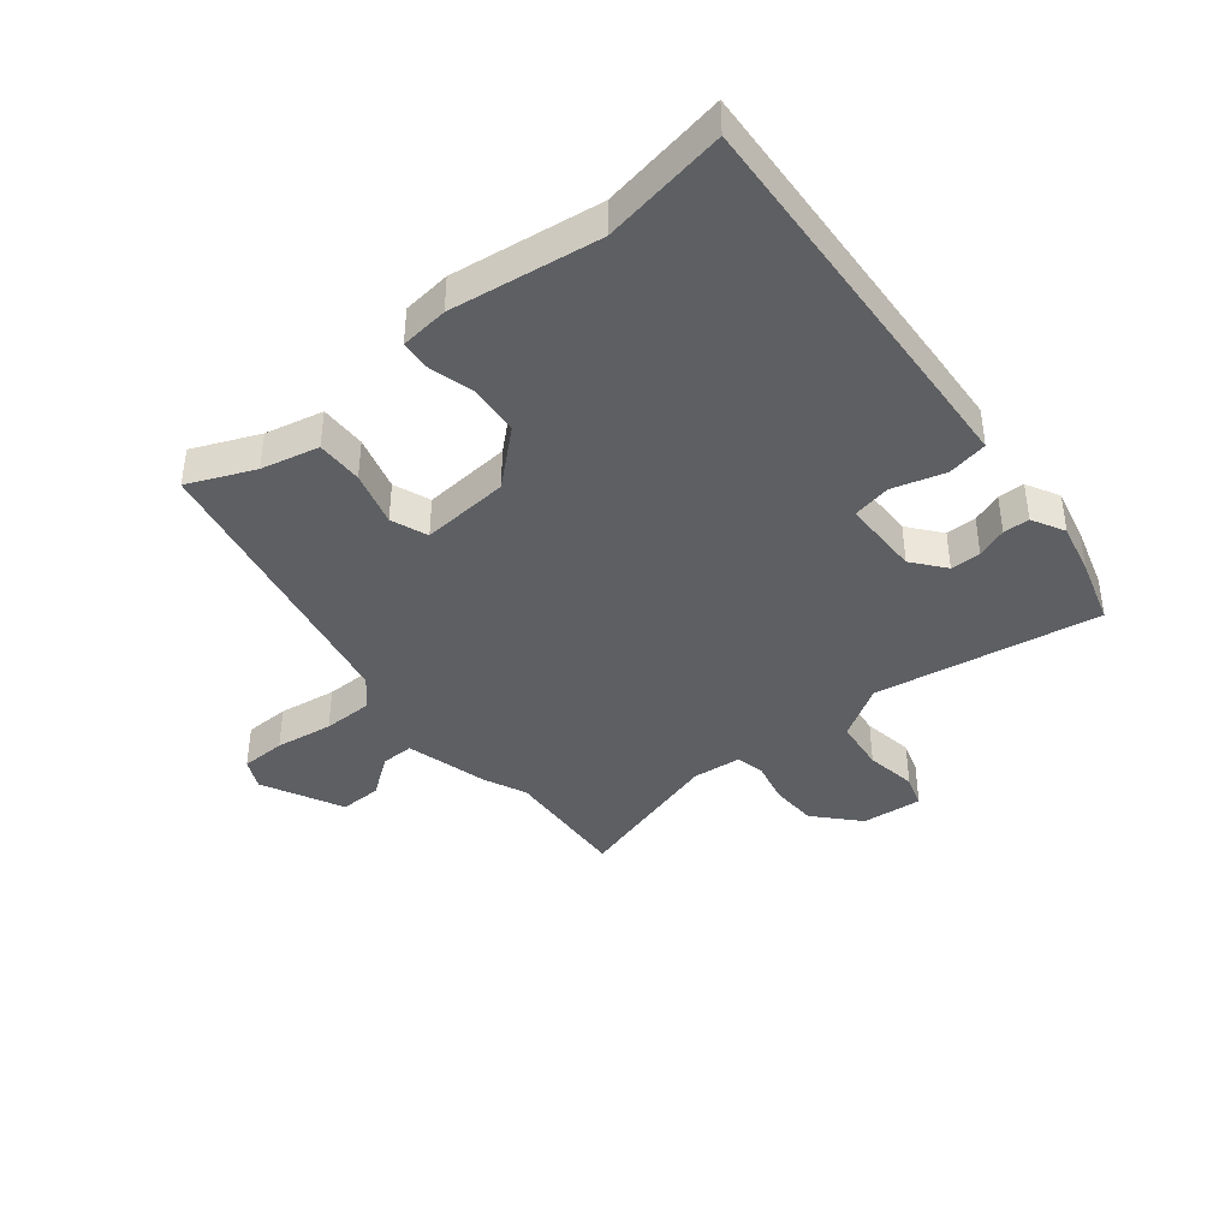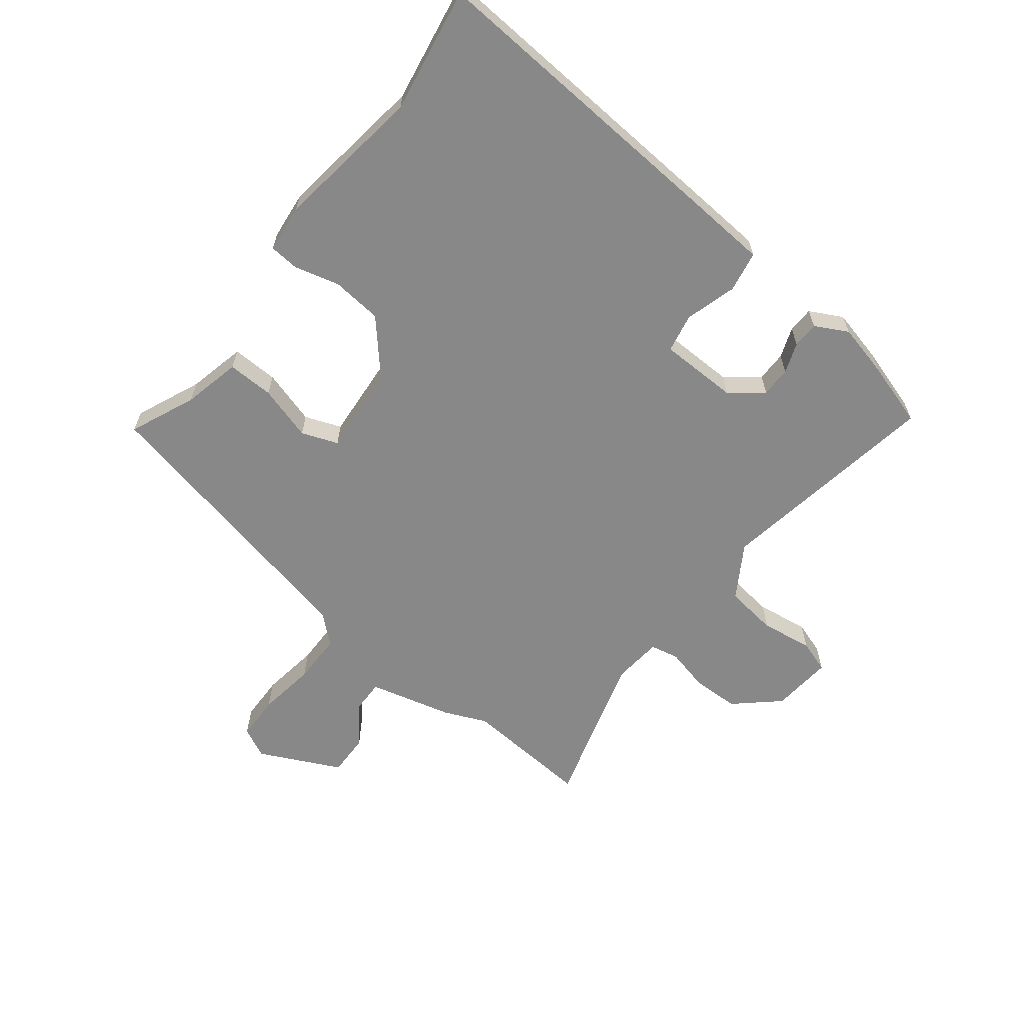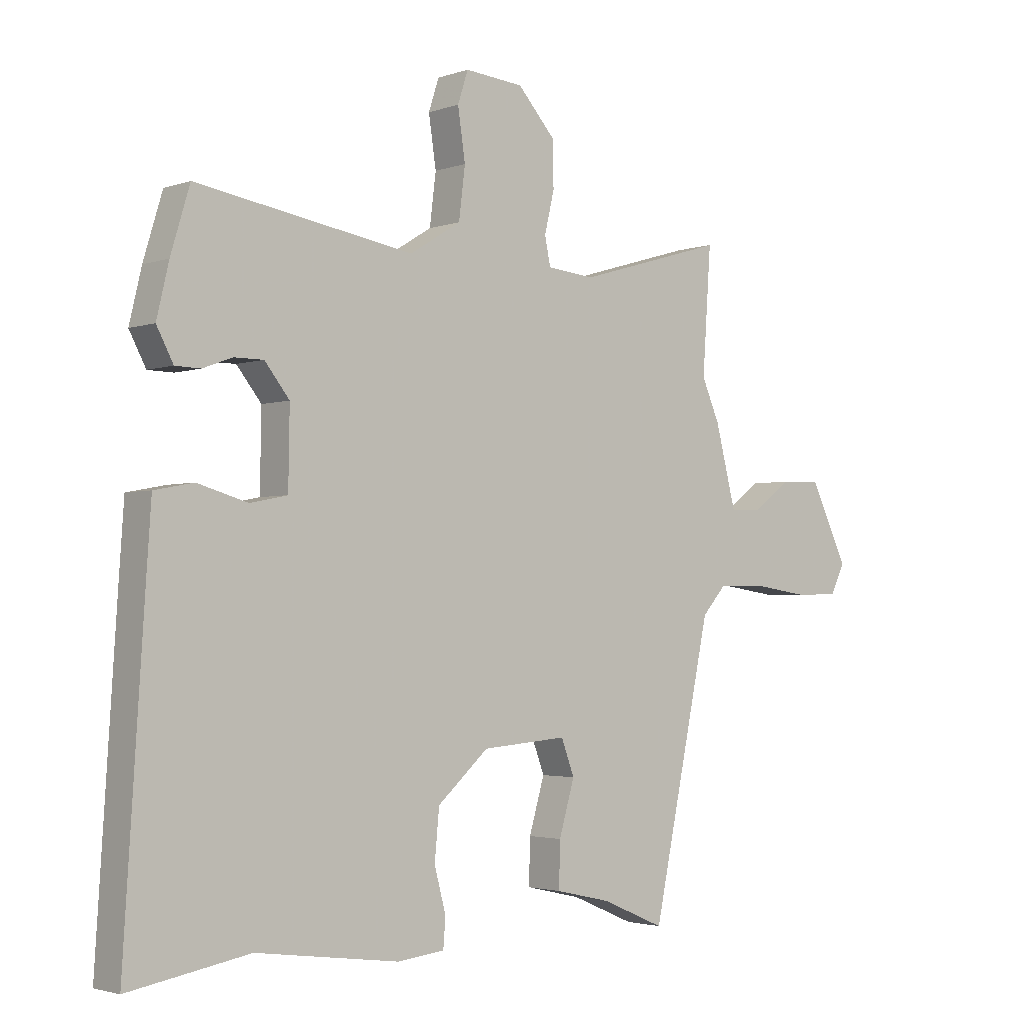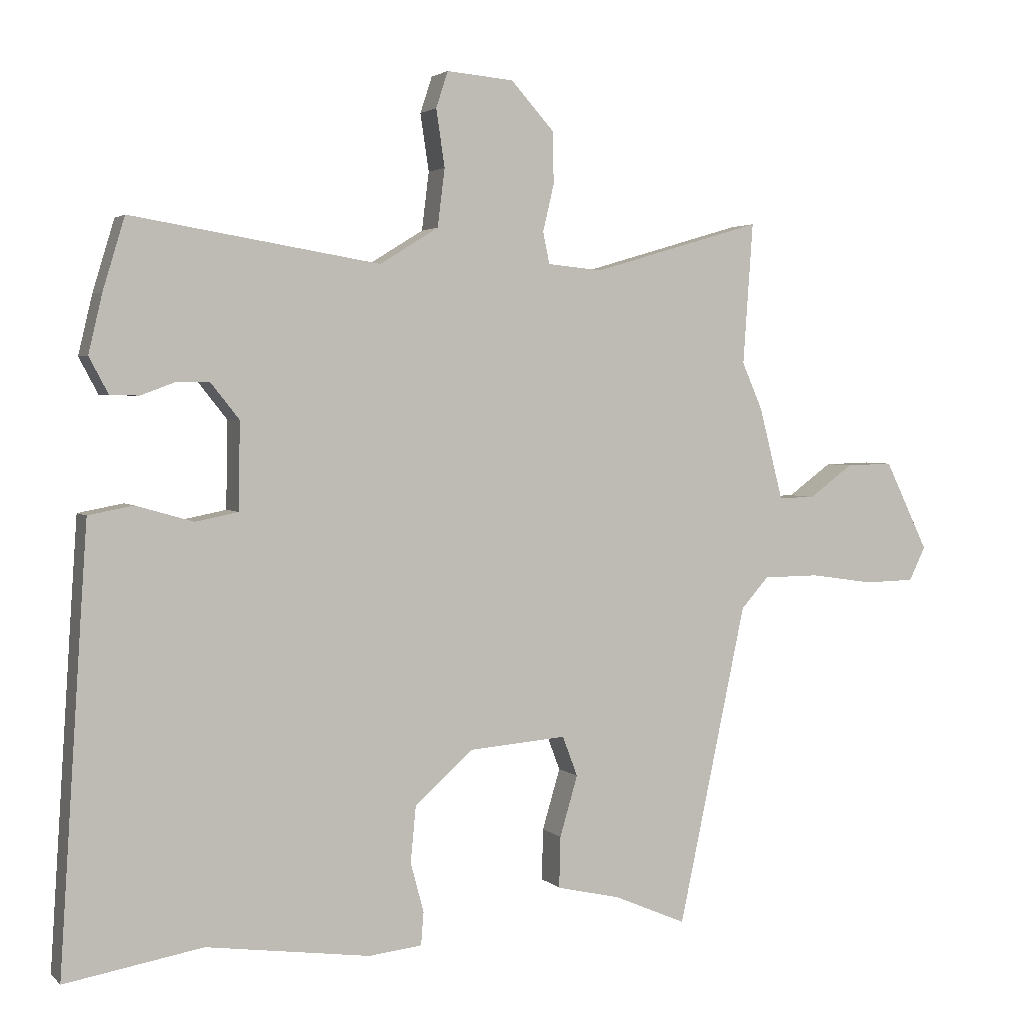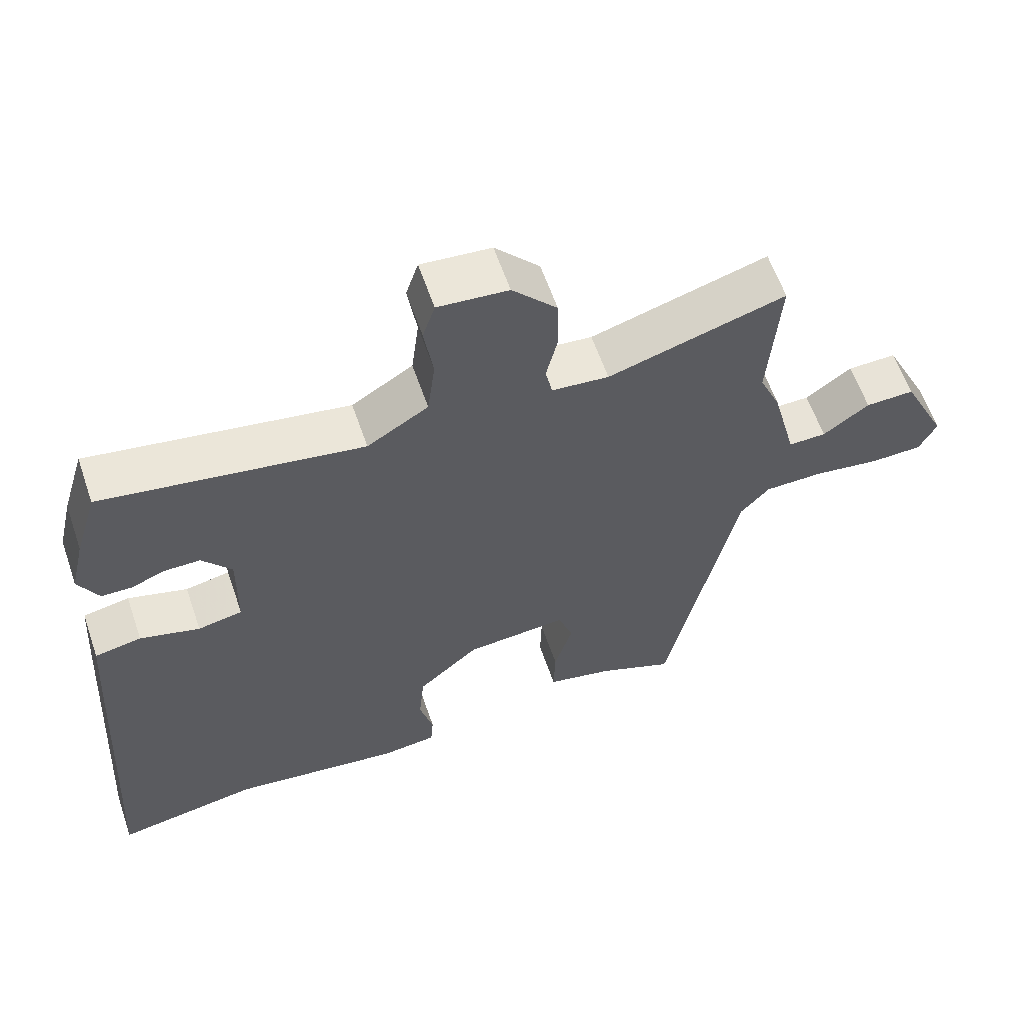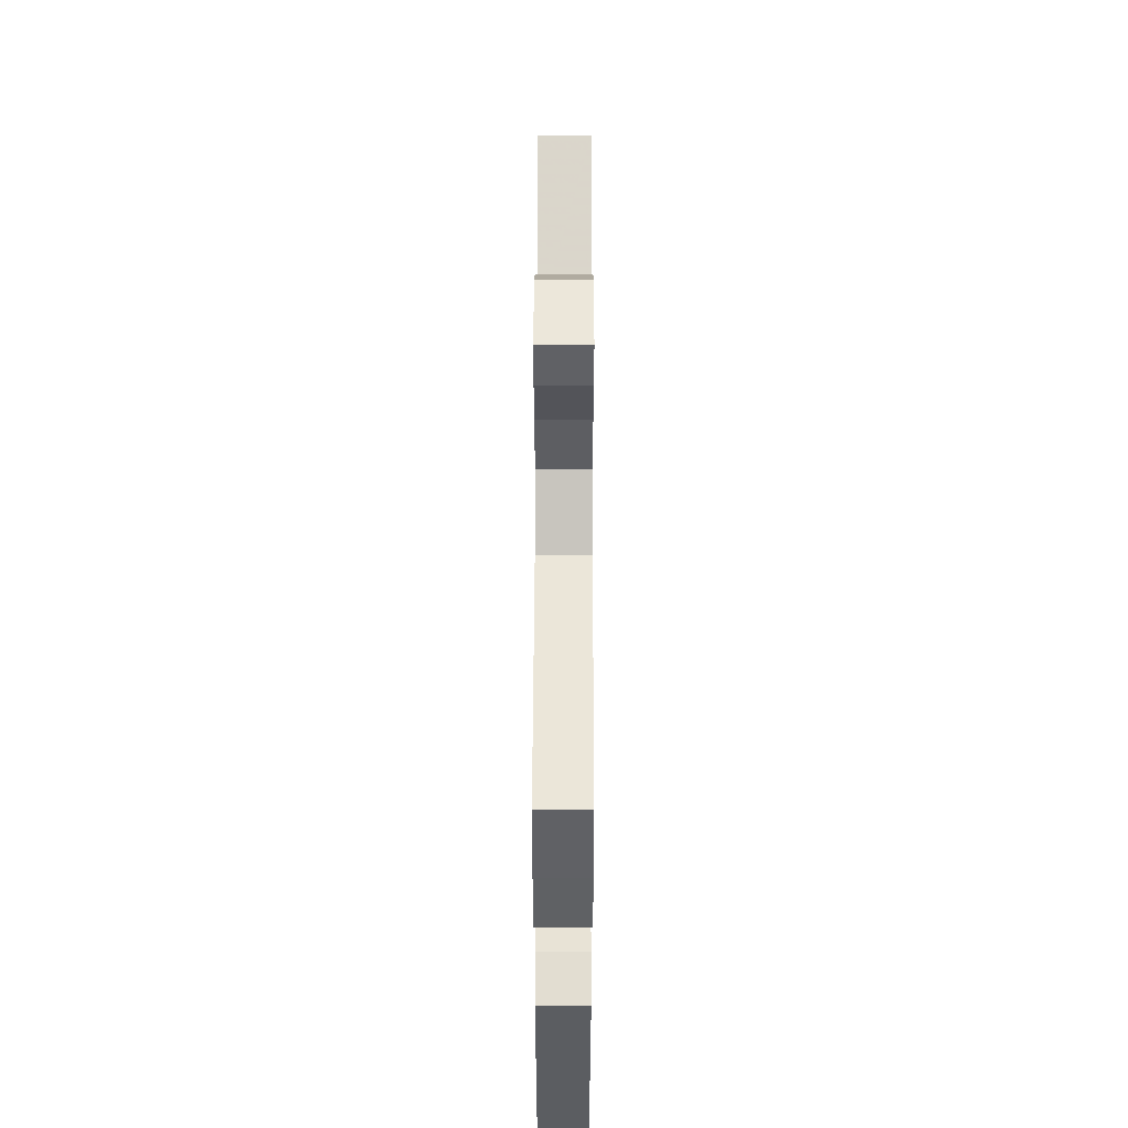
<metadata>
{"format":"obj","ext":"obj","renderer":"f3d","projection":"perspective","resolution":1024,"background":"white","views":[{"elev":-40.2,"azim":-140.9,"up":"+Y"},{"elev":-62.9,"azim":-128.1,"up":"+Y"},{"elev":-2.6,"azim":-40.0,"up":"+Z"},{"elev":2.8,"azim":-21.5,"up":"+Z"},{"elev":60.6,"azim":-19.0,"up":"+Z"},{"elev":57.7,"azim":-89.9,"up":"+Z"}]}
</metadata>
<code>
v 0.506 0.07 0.581
v 0.491 0.07 0.366
v 0.522 0.07 0.295
v 0.558 0.07 0.155
v 0.613 0.07 0.156
v 0.68 0.07 0.205
v 0.751 0.07 0.207
v 0.817 0.07 0.071
v 0.792 0.07 0.02
v 0.716 0.07 0.018
v 0.619 0.07 0.032
v 0.534 0.07 0.031
v 0.492 0.07 -0.016
v 0.389 0.07 -0.502
v 0.279 0.07 -0.455
v 0.182 0.07 -0.433
v 0.184 0.07 -0.355
v 0.211 0.07 -0.263
v 0.188 0.07 -0.202
v 0.04 0.07 -0.214
v -0.049 0.07 -0.293
v -0.057 0.07 -0.378
v -0.037 0.07 -0.453
v -0.041 0.07 -0.503
v -0.122 0.07 -0.512
v -0.371 0.07 -0.478
v -0.58 0.07 -0.514
v -0.546 0.07 0.016
v -0.537 0.07 0.148
v -0.469 0.07 0.161
v -0.382 0.07 0.136
v -0.317 0.07 0.149
v -0.315 0.07 0.281
v -0.358 0.07 0.335
v -0.409 0.07 0.335
v -0.46 0.07 0.316
v -0.504 0.07 0.317
v -0.533 0.07 0.372
v -0.512 0.07 0.461
v -0.479 0.07 0.57
v -0.102 0.07 0.508
v -0.013 0.07 0.563
v -0.002 0.07 0.651
v -0.015 0.07 0.738
v 0.003 0.07 0.793
v 0.105 0.07 0.784
v 0.17 0.07 0.712
v 0.172 0.07 0.633
v 0.155 0.07 0.561
v 0.165 0.07 0.513
v 0.248 0.07 0.505
v 0.506 0 0.581
v 0.491 0 0.366
v 0.522 0 0.295
v 0.558 0 0.155
v 0.613 0 0.156
v 0.68 0 0.205
v 0.751 0 0.207
v 0.817 0 0.071
v 0.792 0 0.02
v 0.716 0 0.018
v 0.619 0 0.032
v 0.534 0 0.031
v 0.492 0 -0.016
v 0.389 0 -0.502
v 0.279 0 -0.455
v 0.182 0 -0.433
v 0.184 0 -0.355
v 0.211 0 -0.263
v 0.188 0 -0.202
v 0.04 0 -0.214
v -0.049 0 -0.293
v -0.057 0 -0.378
v -0.037 0 -0.453
v -0.041 0 -0.503
v -0.122 0 -0.512
v -0.371 0 -0.478
v -0.58 0 -0.514
v -0.546 0 0.016
v -0.537 0 0.148
v -0.469 0 0.161
v -0.382 0 0.136
v -0.317 0 0.149
v -0.315 0 0.281
v -0.358 0 0.335
v -0.409 0 0.335
v -0.46 0 0.316
v -0.504 0 0.317
v -0.533 0 0.372
v -0.512 0 0.461
v -0.479 0 0.57
v -0.102 0 0.508
v -0.013 0 0.563
v -0.002 0 0.651
v -0.015 0 0.738
v 0.003 0 0.793
v 0.105 0 0.784
v 0.17 0 0.712
v 0.172 0 0.633
v 0.155 0 0.561
v 0.165 0 0.513
v 0.248 0 0.505
f 47 48 49
f 46 47 49
f 45 46 49
f 44 45 49
f 43 44 49
f 42 43 49 50
f 41 42 50
f 39 40 41
f 38 39 41
f 37 38 41
f 36 37 41
f 35 36 41
f 41 50 51
f 35 41 51
f 34 35 51
f 29 30 31
f 28 29 31
f 27 28 31
f 26 27 31
f 26 31 32
f 25 26 32
f 24 25 32
f 23 24 32
f 22 23 32
f 21 22 32 33
f 15 16 17 18
f 13 14 15 18
f 12 13 18 19
f 9 10 11
f 8 9 11
f 7 8 11
f 6 7 11
f 5 6 11
f 4 5 11 12
f 12 19 20
f 4 12 20
f 3 4 20
f 2 3 20
f 33 34 51
f 21 33 51
f 20 21 51
f 2 20 51
f 1 2 51
f 100 99 98
f 100 98 97
f 100 97 96
f 100 96 95
f 100 95 94
f 101 100 94 93
f 101 93 92
f 92 91 90
f 92 90 89
f 92 89 88
f 92 88 87
f 92 87 86
f 102 101 92
f 102 92 86
f 102 86 85
f 82 81 80
f 82 80 79
f 82 79 78
f 82 78 77
f 83 82 77
f 83 77 76
f 83 76 75
f 83 75 74
f 83 74 73
f 84 83 73 72
f 69 68 67 66
f 69 66 65 64
f 70 69 64 63
f 62 61 60
f 62 60 59
f 62 59 58
f 62 58 57
f 62 57 56
f 63 62 56 55
f 71 70 63
f 71 63 55
f 71 55 54
f 71 54 53
f 102 85 84
f 102 84 72
f 102 72 71
f 102 71 53
f 102 53 52
f 1 52 53 2
f 2 53 54 3
f 3 54 55 4
f 4 55 56 5
f 5 56 57 6
f 6 57 58 7
f 7 58 59 8
f 8 59 60 9
f 9 60 61 10
f 10 61 62 11
f 11 62 63 12
f 12 63 64 13
f 13 64 65 14
f 14 65 66 15
f 15 66 67 16
f 16 67 68 17
f 17 68 69 18
f 18 69 70 19
f 19 70 71 20
f 20 71 72 21
f 21 72 73 22
f 22 73 74 23
f 23 74 75 24
f 24 75 76 25
f 25 76 77 26
f 26 77 78 27
f 27 78 79 28
f 28 79 80 29
f 29 80 81 30
f 30 81 82 31
f 31 82 83 32
f 32 83 84 33
f 33 84 85 34
f 34 85 86 35
f 35 86 87 36
f 36 87 88 37
f 37 88 89 38
f 38 89 90 39
f 39 90 91 40
f 40 91 92 41
f 41 92 93 42
f 42 93 94 43
f 43 94 95 44
f 44 95 96 45
f 45 96 97 46
f 46 97 98 47
f 47 98 99 48
f 48 99 100 49
f 49 100 101 50
f 50 101 102 51
f 51 102 52 1

</code>
